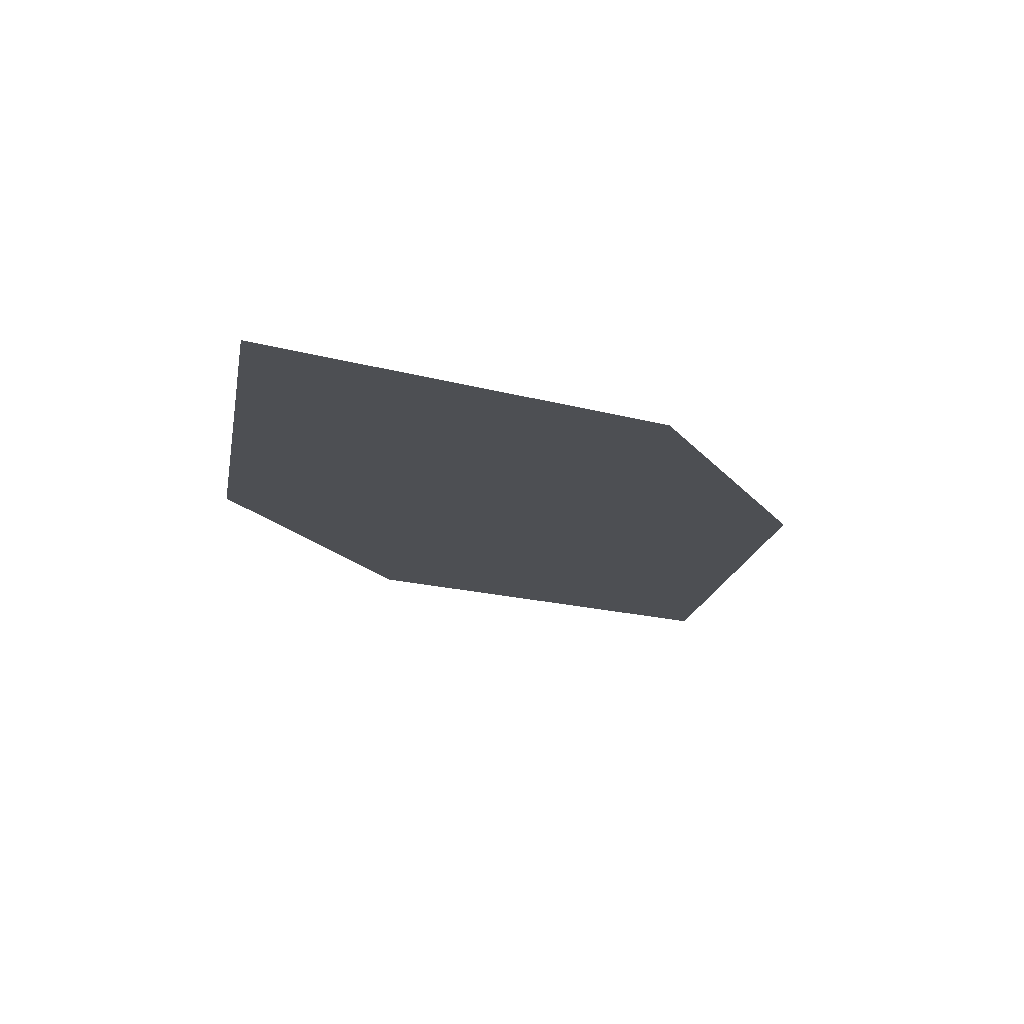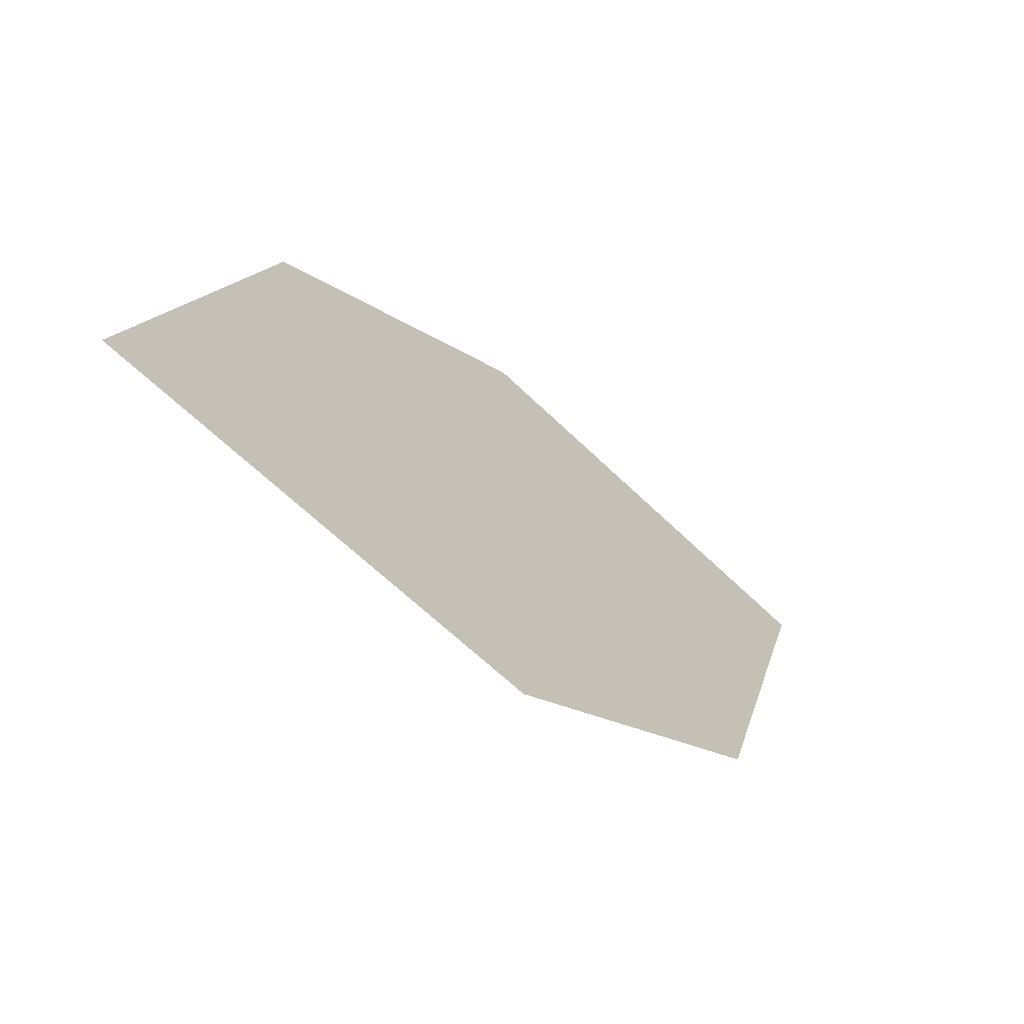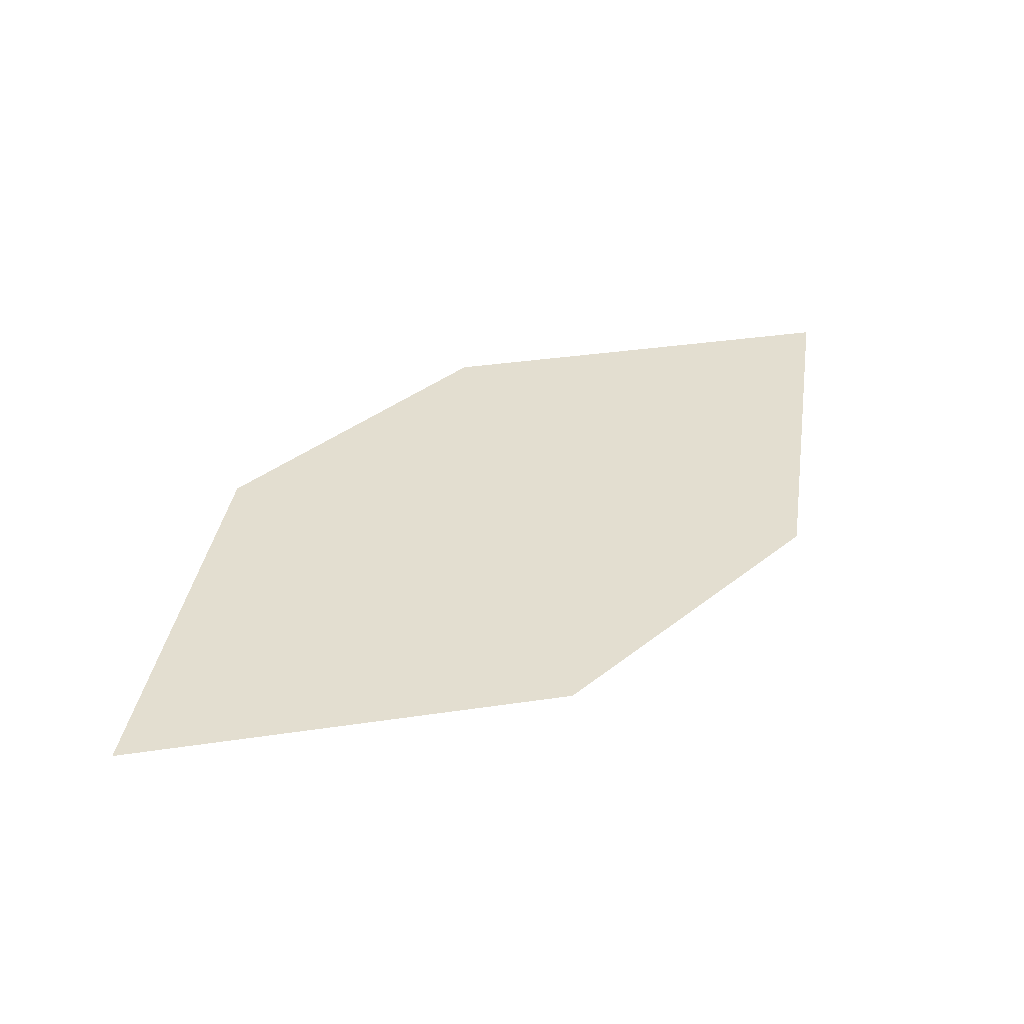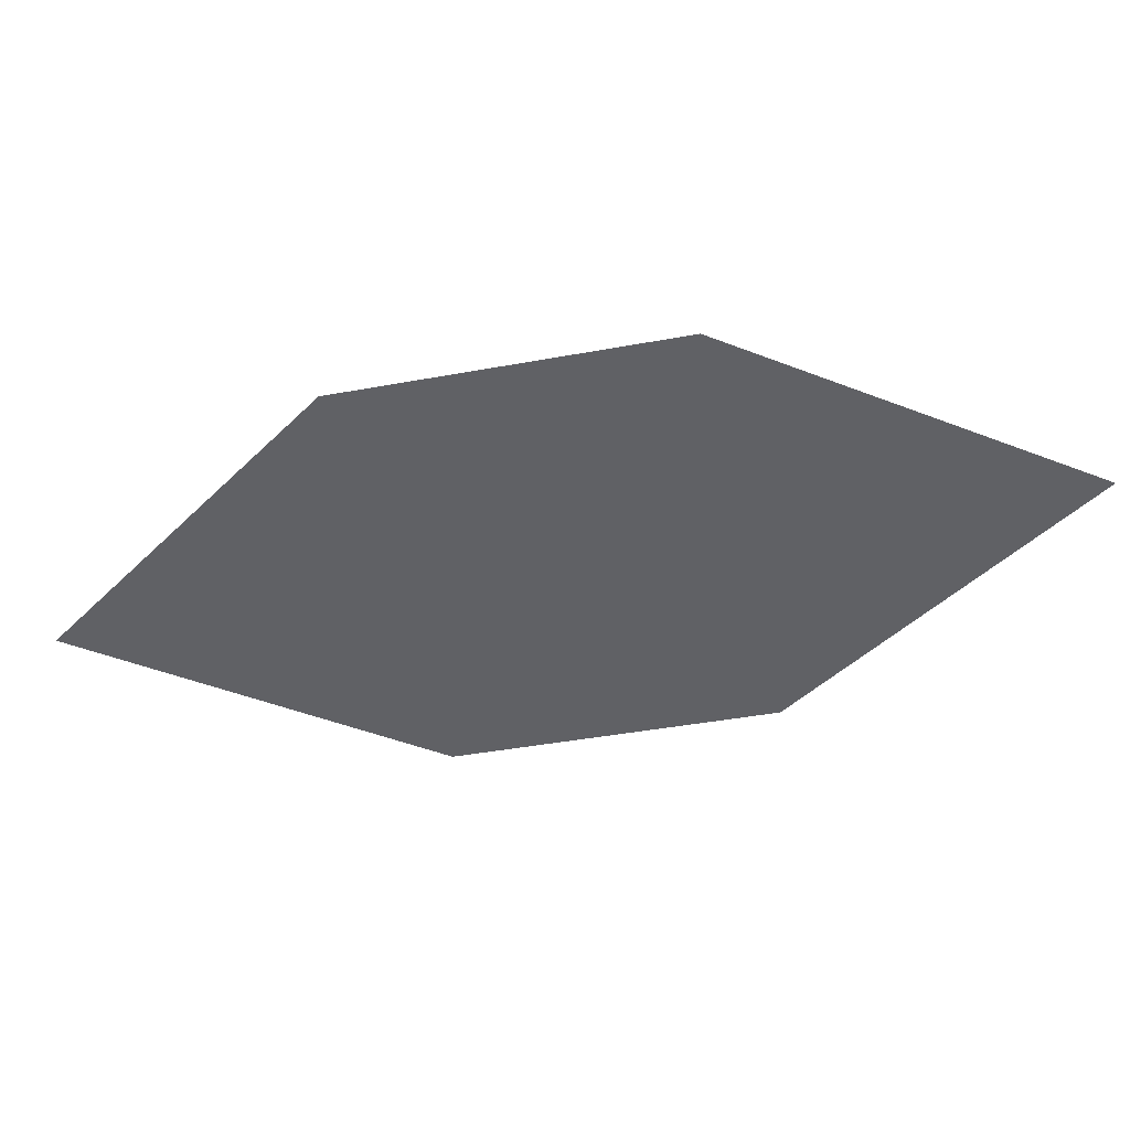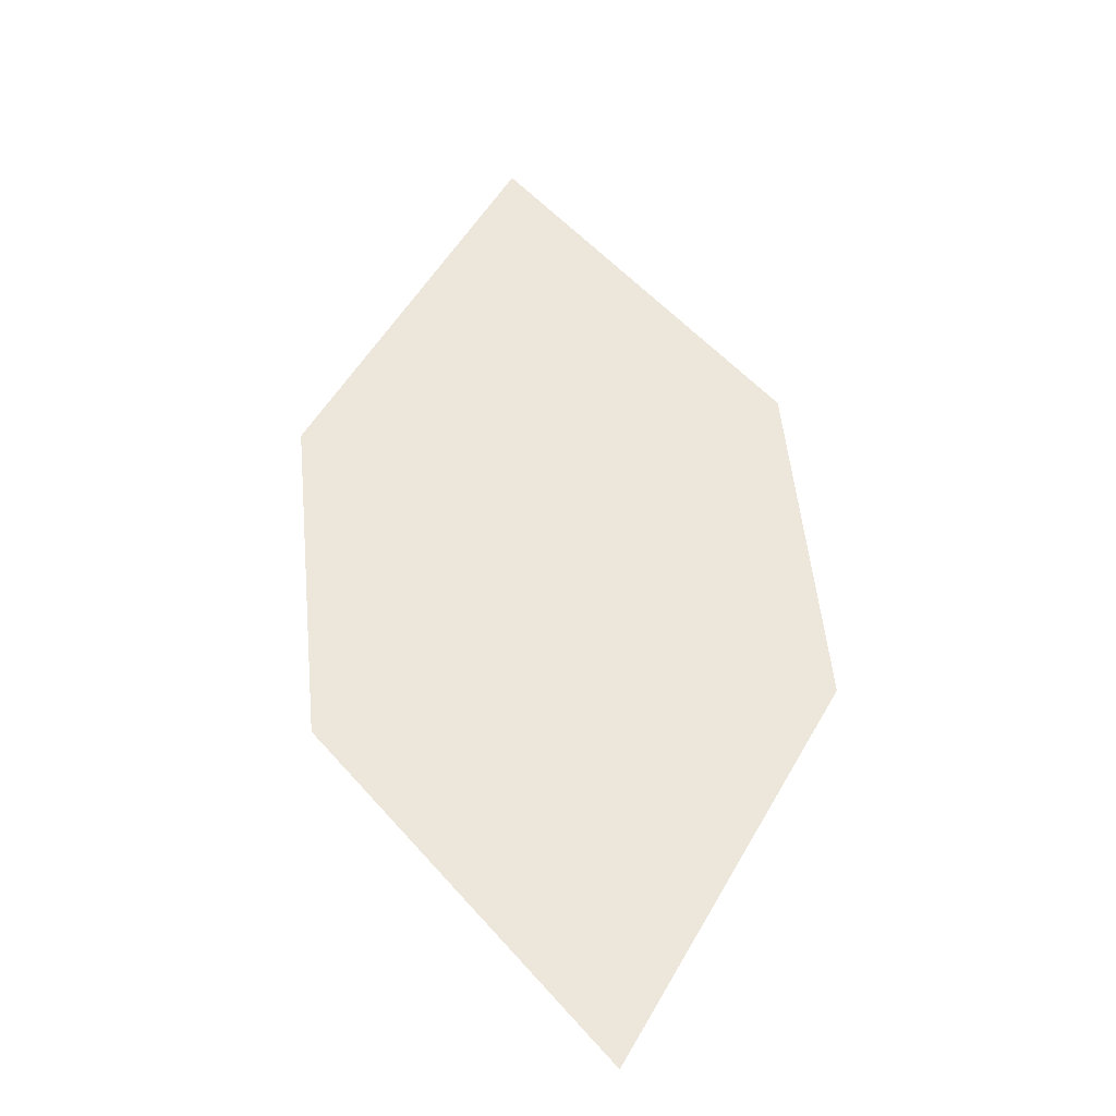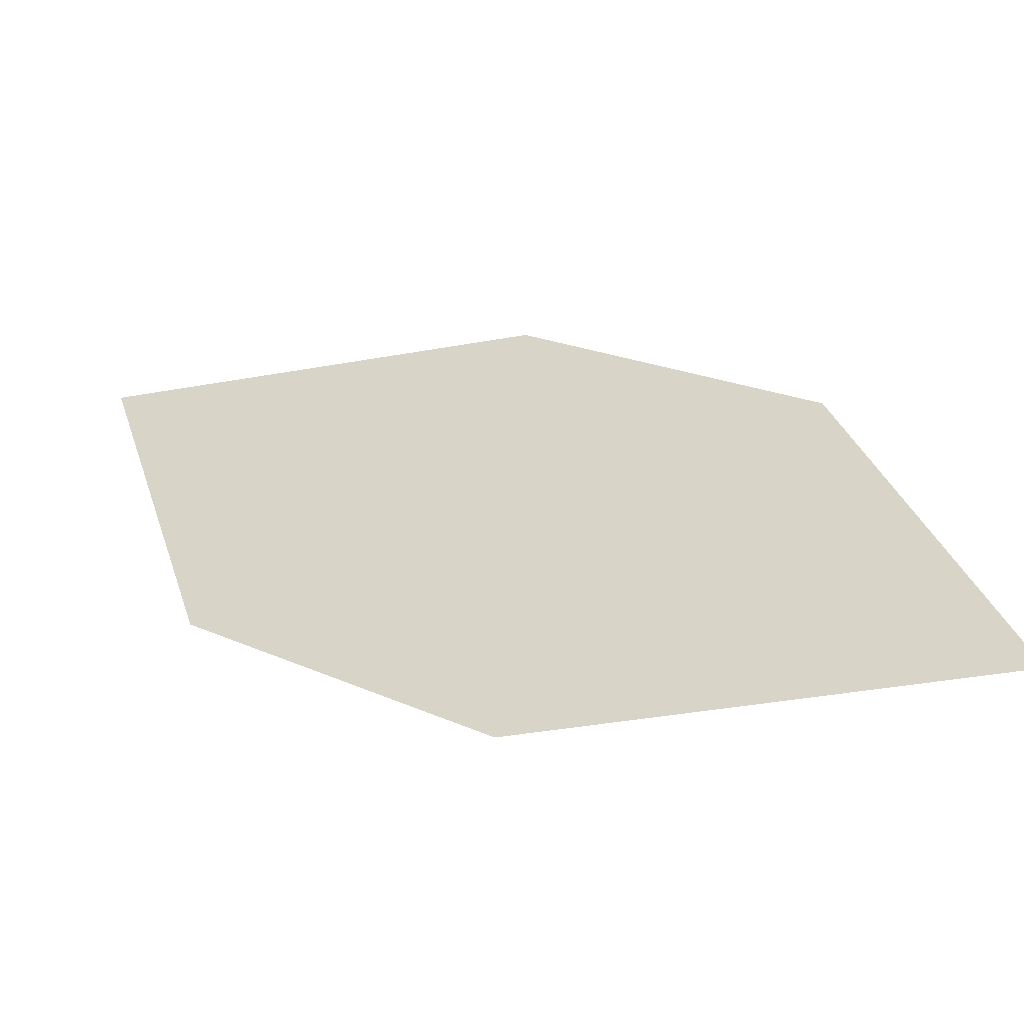
<metadata>
{"format":"obj","ext":"obj","renderer":"f3d","projection":"perspective","resolution":1024,"background":"white","views":[{"elev":-16.8,"azim":-102.5,"up":"+Z"},{"elev":-64.0,"azim":135.7,"up":"+Y"},{"elev":36.7,"azim":-84.2,"up":"+Z"},{"elev":-46.8,"azim":-25.8,"up":"+Z"},{"elev":54.4,"azim":46.4,"up":"+Z"},{"elev":-54.3,"azim":12.9,"up":"+Y"}]}
</metadata>
<code>
o leaves.103
v 0.3288 0.1267 1.122
v 0.3152 0.1714 1.122
v 0.2385 0.1971 1.123
v 0.2821 0.1289 1.123
v 0.2521 0.1524 1.123
v 0.2851 0.1948 1.123
f 1 2 6 3
f 1 3 5 4

</code>
